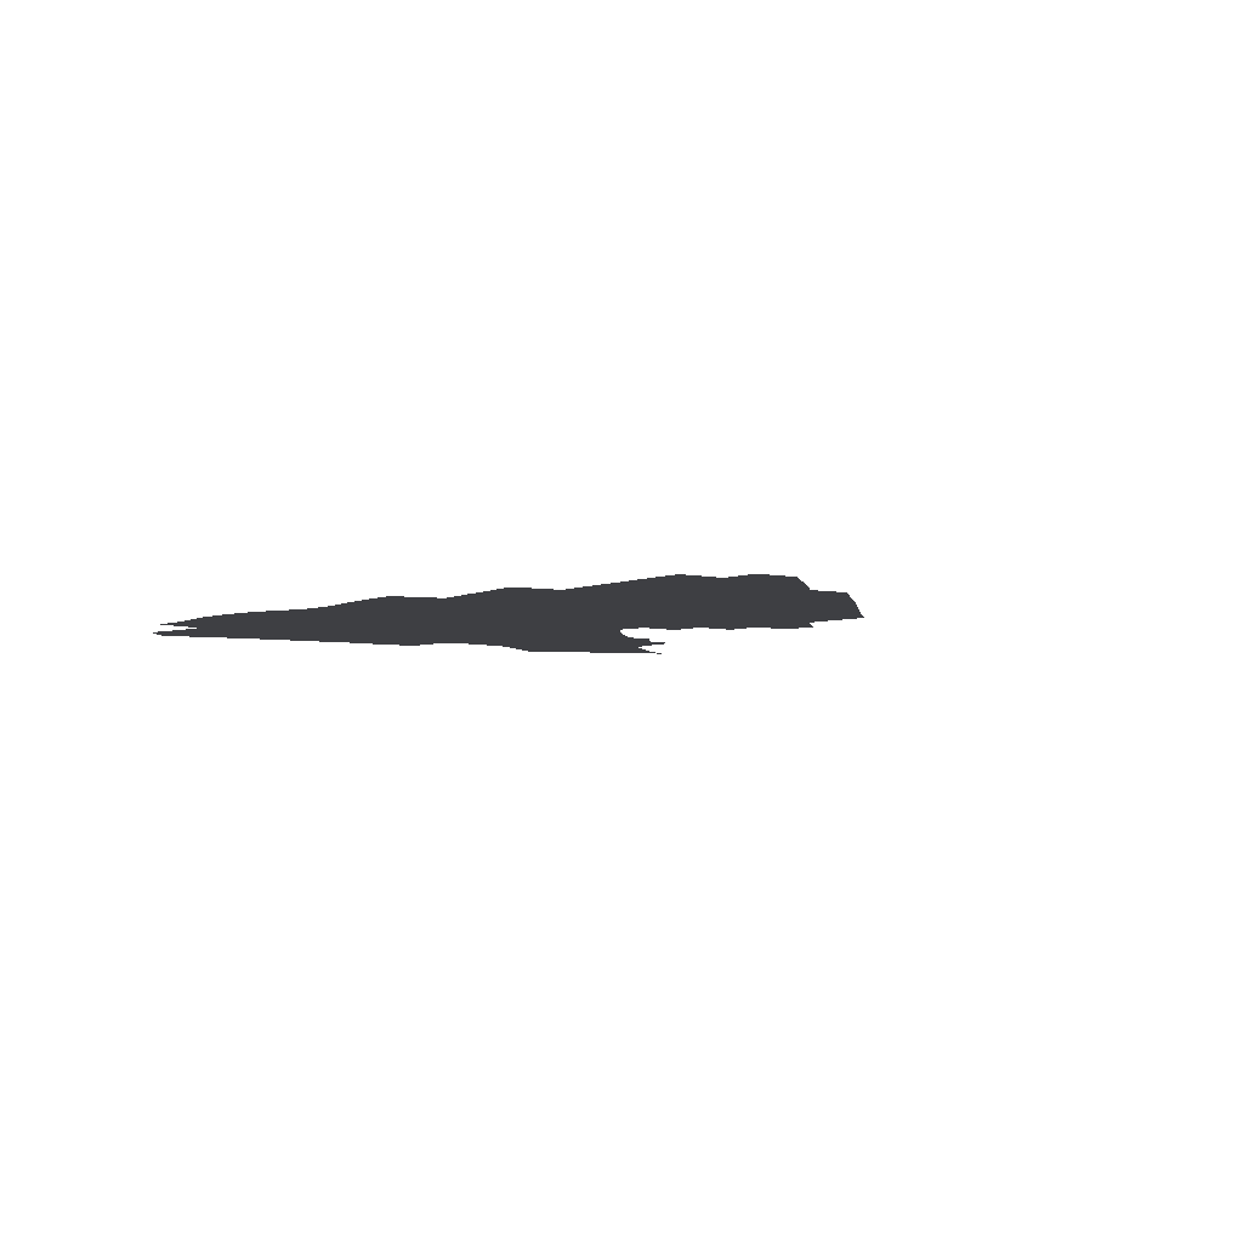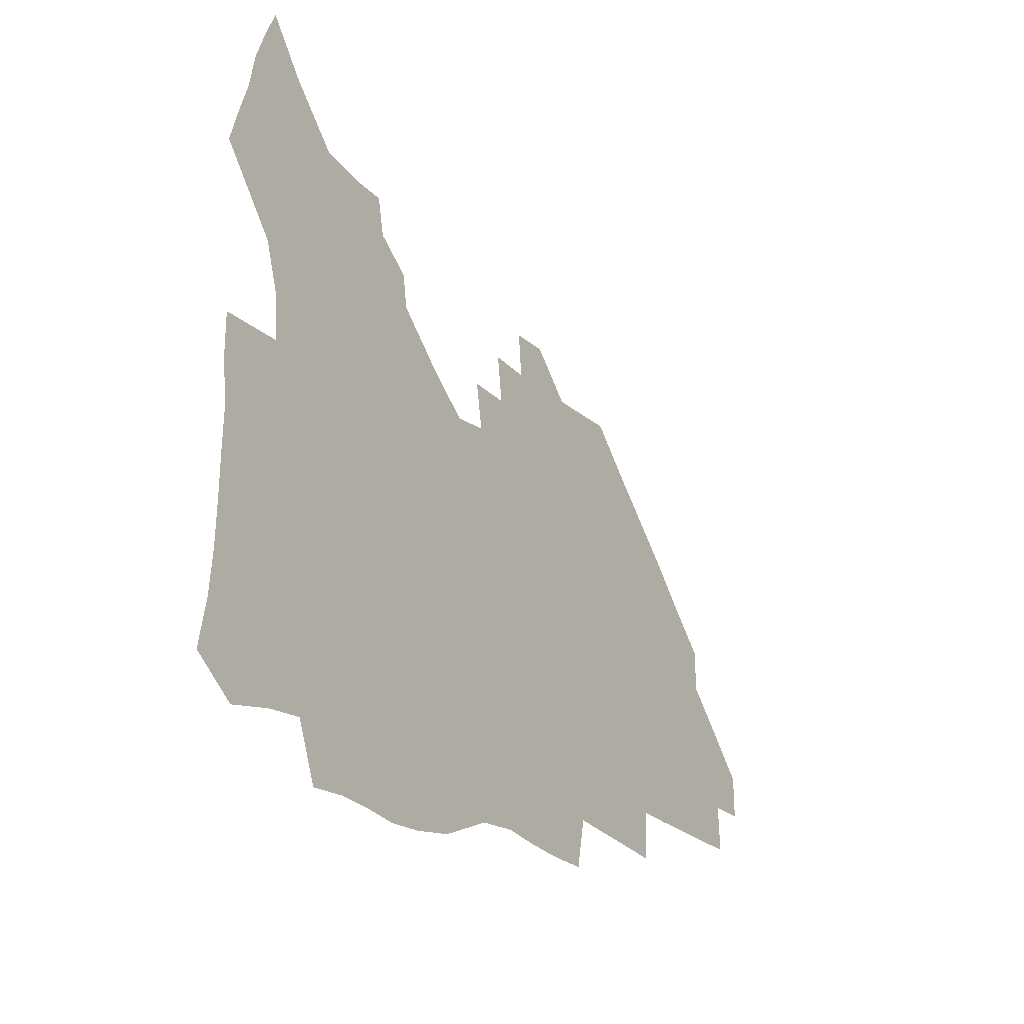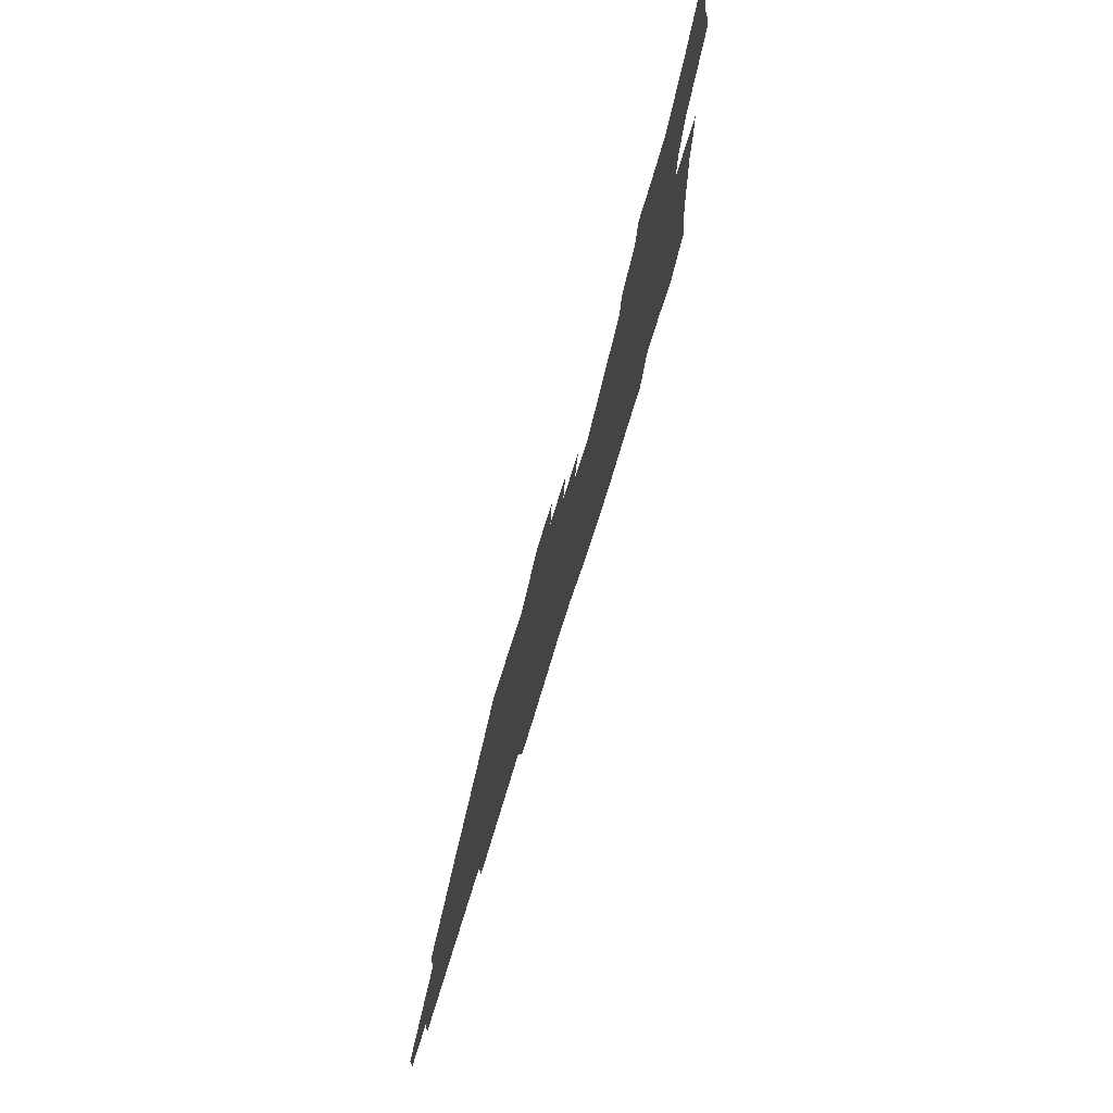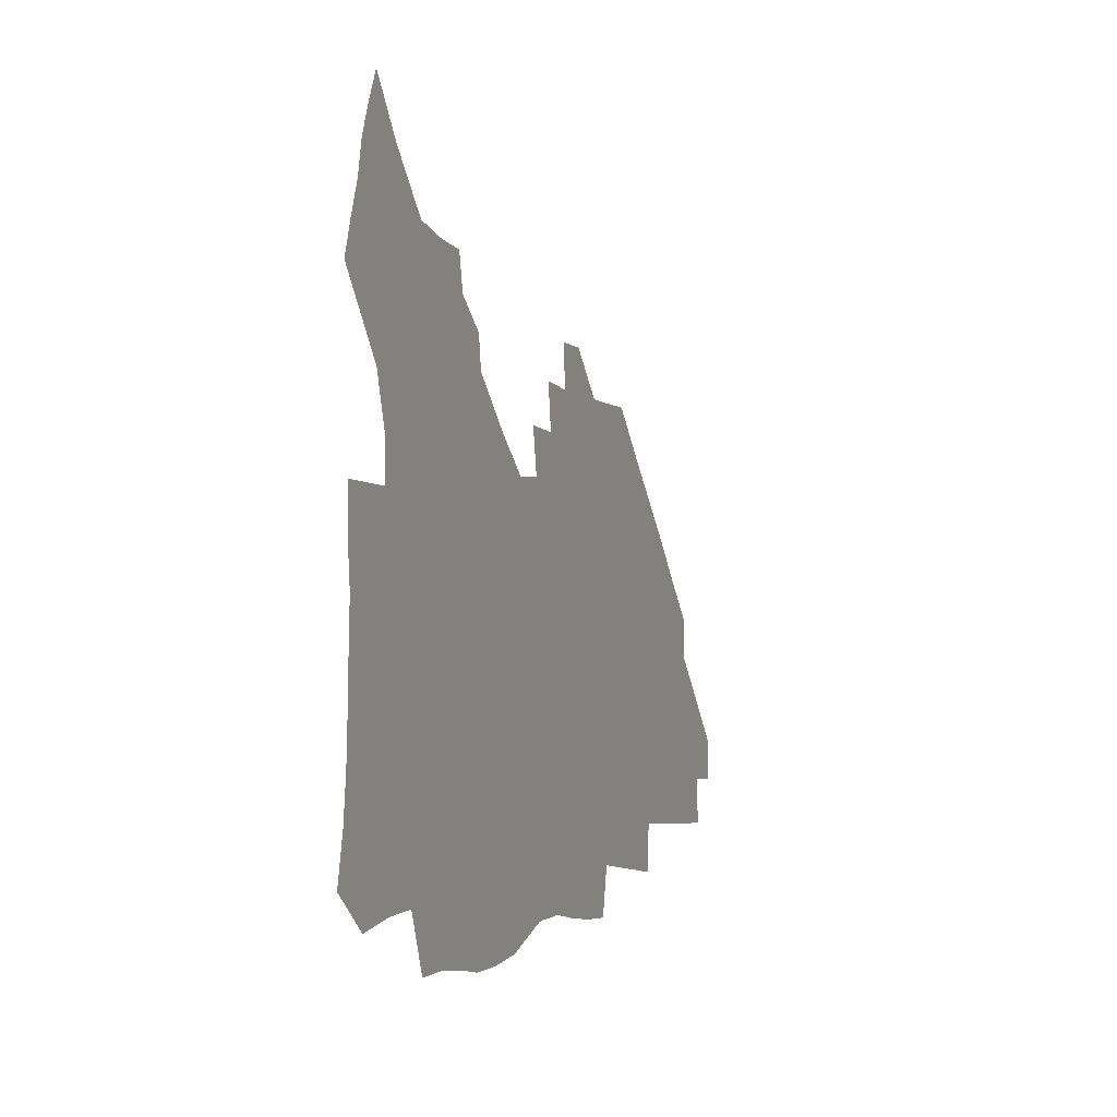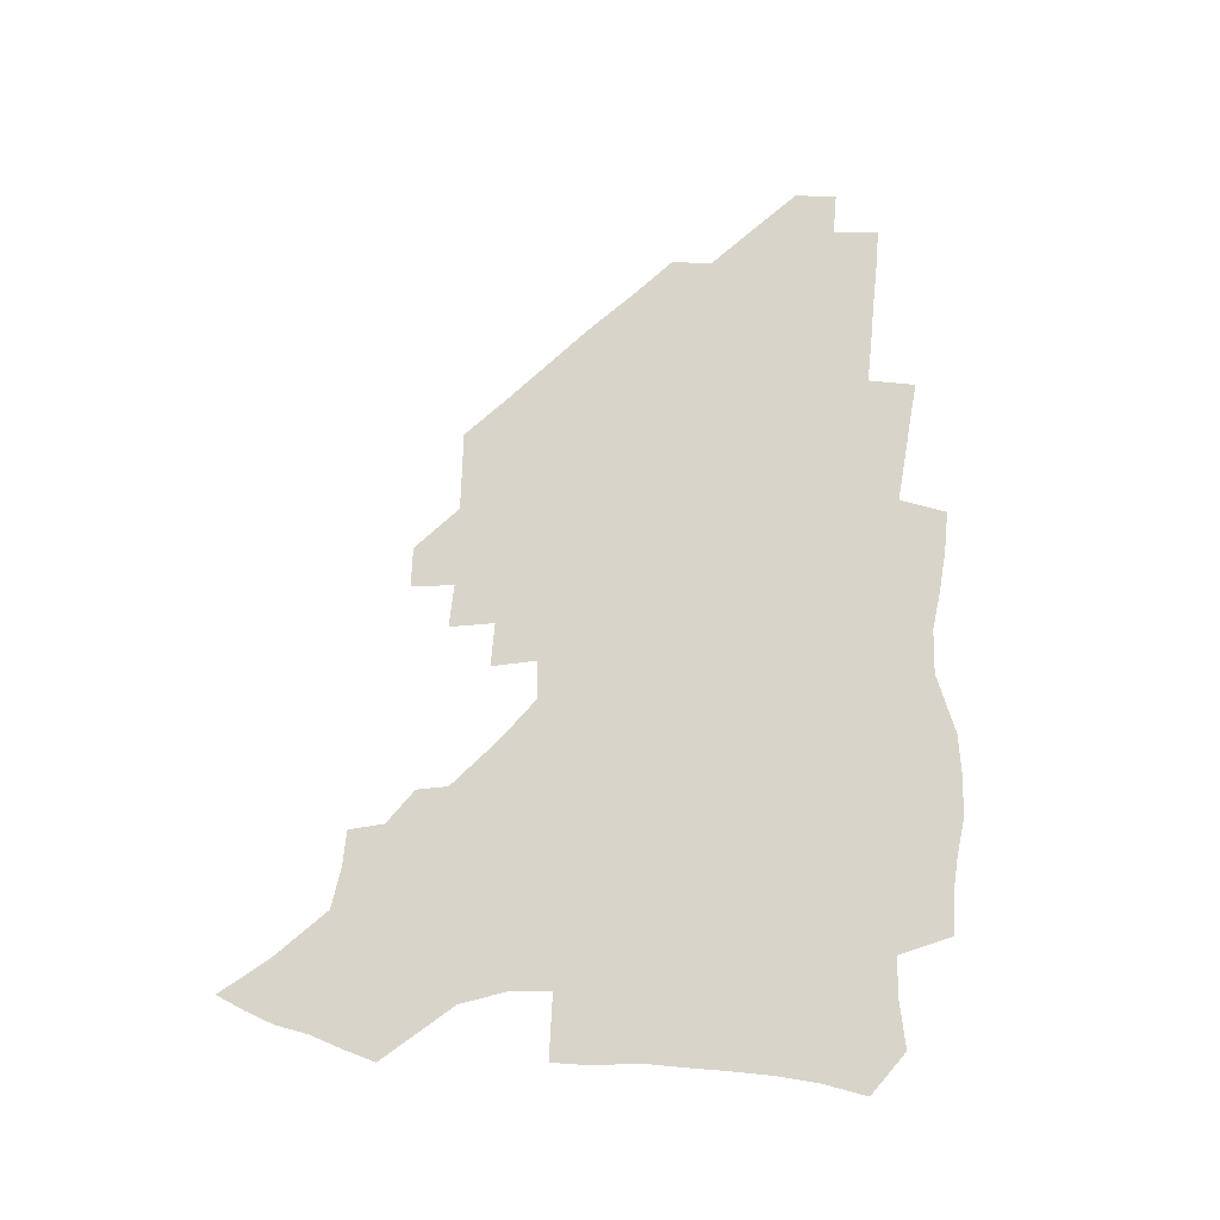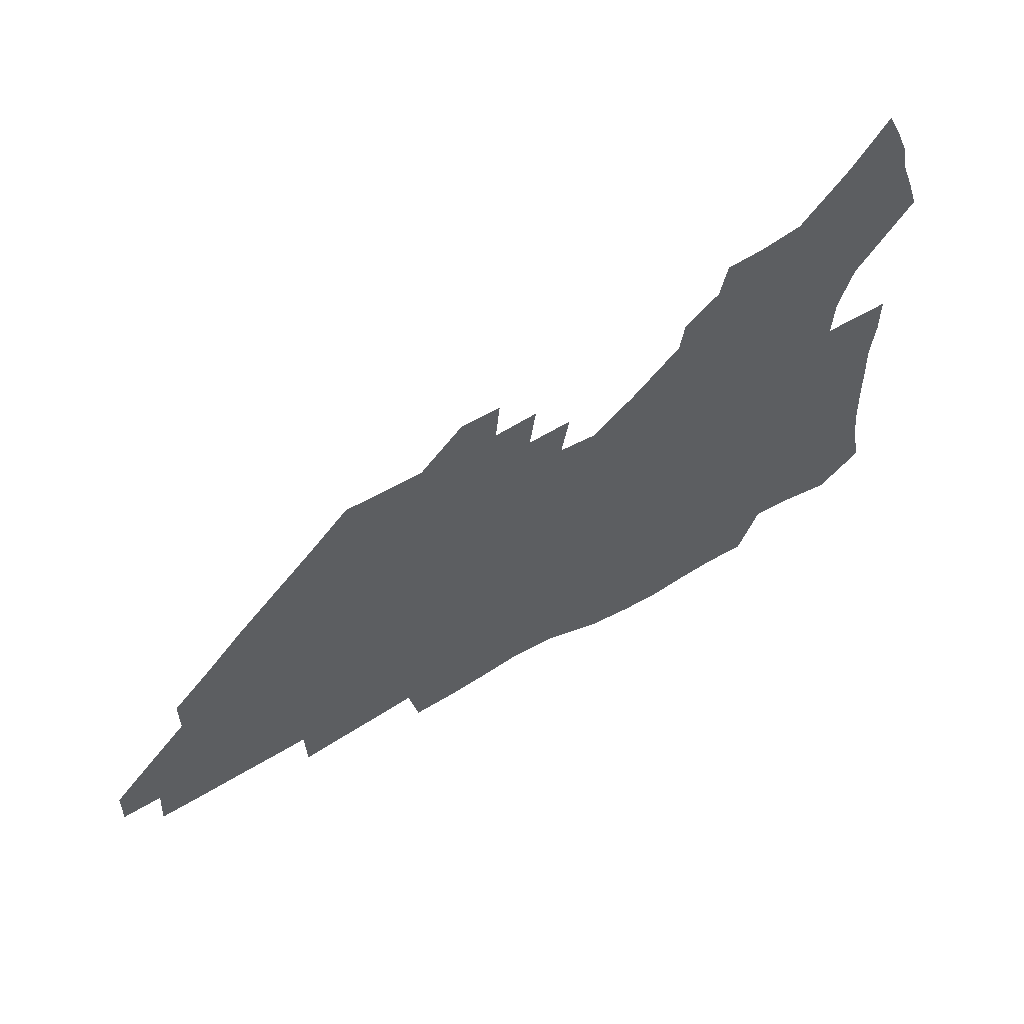
<metadata>
{"format":"obj","ext":"obj","renderer":"f3d","projection":"perspective","resolution":1024,"background":"white","views":[{"elev":-4.2,"azim":53.6,"up":"+Z"},{"elev":-21.6,"azim":-57.3,"up":"+Y"},{"elev":73.7,"azim":107.2,"up":"+Y"},{"elev":-3.5,"azim":-69.5,"up":"+Y"},{"elev":74.9,"azim":-86.9,"up":"+Z"},{"elev":59.7,"azim":149.1,"up":"+Y"}]}
</metadata>
<code>
v 259.1 188.5 0
v 262.8 205.6 0
v 264.5 221.7 0
v 265.2 237.5 0
v 265.6 253.3 0
v 266.2 269.3 0
v 264.6 285 0
v 264.8 300.7 0
v 275.5 175.9 0
v 280 193.7 0
v 282.5 209.7 0
v 284.8 225.3 0
v 285.6 240.2 0
v 286.1 255.2 0
v 288.6 270.6 0
v 289.3 285.6 0
v 289.4 300.8 0
v 288.6 316.5 0
v 283.1 334 0
v 261.5 360.9 0
v 265.6 373.3 0
v 269.9 385.2 0
v 272.6 397.6 0
v 277 408.7 0
v 281.9 419.2 0
v 293.2 179.1 0
v 297 196 0
v 300.4 212.3 0
v 302.2 227 0
v 302.8 241.4 0
v 304.2 256.1 0
v 307.4 271.1 0
v 308 285.2 0
v 307.2 299.4 0
v 307.3 313.4 0
v 308 326.9 0
v 304.4 342.5 0
v 297.5 360.1 0
v 291.5 377.1 0
v 293.9 389 0
v 295.8 400.8 0
v 308.6 180.2 0
v 312.6 197.2 0
v 315.2 212.5 0
v 316.9 227.2 0
v 318.4 241.8 0
v 320.1 256.3 0
v 323.1 271.1 0
v 324 285 0
v 323.6 298.7 0
v 324 312.1 0
v 323.4 325.5 0
v 320.9 339.9 0
v 319.4 353.4 0
v 316.7 367.6 0
v 313.9 381.6 0
v 316.6 159.8 0
v 324.3 181.9 0
v 327.8 197.8 0
v 330 212.7 0
v 331.1 227 0
v 333.3 241.8 0
v 335.1 256.1 0
v 338.8 271.2 0
v 339.8 284.9 0
v 339.4 298.3 0
v 338.5 311.8 0
v 337.3 325.3 0
v 335 339.5 0
v 334.8 351.7 0
v 333.1 364.4 0
v 329.4 378.6 0
v 331.4 160.4 0
v 338.3 181 0
v 342.9 198.2 0
v 344.9 212.9 0
v 347.1 227.7 0
v 348.4 241.9 0
v 351.3 256.7 0
v 354.2 271.3 0
v 355.4 284.8 0
v 354.7 298.1 0
v 352.3 312.2 0
v 350.4 326.1 0
v 348.3 340.1 0
v 347 352.5 0
v 345.7 364.5 0
v 342.8 377.8 0
v 345 159.2 0
v 353.5 181.4 0
v 358.2 198.6 0
v 361.2 213.9 0
v 362.9 228.3 0
v 365.4 243.2 0
v 367.1 257.4 0
v 369.1 271.5 0
v 369.7 284.9 0
v 369.5 297.9 0
v 367.6 311.5 0
v 364.4 326.2 0
v 360.5 342.6 0
v 358.7 354.5 0
v 358.2 157.2 0
v 369.2 182.4 0
v 374.4 199.6 0
v 377.8 215.1 0
v 379.1 229.3 0
v 382.1 244.3 0
v 383.3 258.3 0
v 383.9 271.8 0
v 383.8 285.1 0
v 383.2 298.1 0
v 381.3 311.7 0
v 378.8 325.5 0
v 373.1 157.6 0
v 385.1 183.3 0
v 391.4 201.5 0
v 393.7 216 0
v 395.6 230.5 0
v 396.9 244.6 0
v 397.3 258.3 0
v 397.5 271.9 0
v 397.5 285.4 0
v 396.4 299.1 0
v 394.6 312.7 0
v 389.6 159.9 0
v 402.3 185.6 0
v 407 202.1 0
v 408.8 216.5 0
v 410.3 230.7 0
v 410.7 244.4 0
v 411.4 258.3 0
v 411.3 272 0
v 411.8 285.7 0
v 410.3 299.9 0
v 408.7 313.9 0
v 405.7 330.7 0
v 411.8 168.4 0
v 418.8 187.1 0
v 421.4 201.8 0
v 423.2 216.1 0
v 424.8 230.6 0
v 425 244.3 0
v 425.7 258.4 0
v 425.7 272.4 0
v 425.2 286.5 0
v 424.5 300.6 0
v 423.1 315.2 0
v 422.1 330.1 0
v 419.7 347.1 0
v 428.3 169.3 0
v 433.5 186.7 0
v 435.8 201.2 0
v 437.5 215.7 0
v 438.7 230 0
v 439.4 244.2 0
v 439.8 258.3 0
v 439.7 272.4 0
v 439.5 286.6 0
v 439.3 300.7 0
v 438.2 315.3 0
v 436.9 330.7 0
v 435.8 346 0
v 434.3 362.2 0
v 443.2 167 0
v 448 185.4 0
v 450.2 200.3 0
v 452.3 215.4 0
v 453.1 229.6 0
v 453.5 243.8 0
v 453.8 258 0
v 454.1 272.4 0
v 453.7 286.8 0
v 453.5 301 0
v 452.7 315.7 0
v 451.8 330.7 0
v 450.8 345.9 0
v 449.2 362.3 0
v 458.4 165.4 0
v 462.6 183.7 0
v 465 199.5 0
v 466.5 214.5 0
v 467.5 229 0
v 467.9 243.4 0
v 468.2 257.8 0
v 468.7 272.2 0
v 468.4 286.6 0
v 467.9 301.3 0
v 467.3 316 0
v 466.6 330.6 0
v 465.4 346.2 0
v 473.9 164.8 0
v 477.7 182.9 0
v 479.7 198.6 0
v 480.9 213.5 0
v 481.9 228.5 0
v 482.5 243.2 0
v 482.7 257.7 0
v 482.8 272.2 0
v 482.8 286.6 0
v 482.2 301.9 0
v 481.7 316.3 0
v 481 331 0
v 480 346.4 0
v 492.9 181.1 0
v 494.5 197.9 0
v 495.5 212.7 0
v 496.5 228.2 0
v 497.2 243 0
v 497.2 257.5 0
v 497.3 272.1 0
v 497.1 286.6 0
v 496.5 301.9 0
v 496.1 316.4 0
v 495.5 331 0
v 494.6 346.7 0
v 508.2 179.4 0
v 509.3 196.8 0
v 510.3 212.5 0
v 511 227.8 0
v 511.4 242.8 0
v 511.6 257.3 0
v 511.7 271.9 0
v 511.5 286.5 0
v 511 301.7 0
v 510.5 316.4 0
v 509.9 331 0
v 523.7 177.6 0
v 524.5 195.4 0
v 525.1 211.5 0
v 525.5 227.4 0
v 525.8 242.4 0
v 525.9 257.2 0
v 525.9 271.8 0
v 525.7 286.5 0
v 525.4 301.4 0
v 524.9 316.4 0
v 539.8 194.7 0
v 540 211.3 0
v 540 227.2 0
v 540.2 242.1 0
v 540.3 256.9 0
v 540 271.8 0
v 539.9 286.5 0
v 539.8 301.9 0
v 555.1 194.2 0
v 554.7 211.3 0
v 554.6 226.8 0
v 554.9 241.8 0
v 554.6 257 0
v 554.4 271.8 0
v 554.2 286.6 0
v 570.6 193.5 0
v 569.8 210.5 0
v 569.4 226.4 0
v 569.3 241.7 0
v 568.9 256.9 0
v 568.9 271.8 0
v 585.7 193.2 0
v 584.7 210.2 0
v 584.5 225.8 0
v 583.6 241.8 0
v 599.6 209.8 0
v 599.2 225.5 0
f 9 10 1
f 1 10 2
f 10 11 2
f 2 11 3
f 11 12 3
f 3 12 4
f 12 13 4
f 4 13 5
f 13 14 5
f 5 14 6
f 14 15 6
f 6 15 7
f 15 16 7
f 7 16 8
f 16 17 8
f 9 26 10
f 26 27 10
f 10 27 11
f 27 28 11
f 11 28 12
f 28 29 12
f 12 29 13
f 29 30 13
f 13 30 14
f 30 31 14
f 14 31 15
f 31 32 15
f 15 32 16
f 32 33 16
f 16 33 17
f 33 34 17
f 17 34 18
f 34 35 18
f 18 35 19
f 35 36 19
f 19 36 20
f 36 37 20
f 20 37 21
f 37 38 21
f 21 38 22
f 38 39 22
f 22 39 23
f 39 40 23
f 23 40 24
f 40 41 24
f 24 41 25
f 26 42 27
f 42 43 27
f 27 43 28
f 43 44 28
f 28 44 29
f 44 45 29
f 29 45 30
f 45 46 30
f 30 46 31
f 46 47 31
f 31 47 32
f 47 48 32
f 32 48 33
f 48 49 33
f 33 49 34
f 49 50 34
f 34 50 35
f 50 51 35
f 35 51 36
f 51 52 36
f 36 52 37
f 52 53 37
f 37 53 38
f 53 54 38
f 38 54 39
f 54 55 39
f 39 55 40
f 55 56 40
f 40 56 41
f 57 58 42
f 42 58 43
f 58 59 43
f 43 59 44
f 59 60 44
f 44 60 45
f 60 61 45
f 45 61 46
f 61 62 46
f 46 62 47
f 62 63 47
f 47 63 48
f 63 64 48
f 48 64 49
f 64 65 49
f 49 65 50
f 65 66 50
f 50 66 51
f 66 67 51
f 51 67 52
f 67 68 52
f 52 68 53
f 68 69 53
f 53 69 54
f 69 70 54
f 54 70 55
f 70 71 55
f 55 71 56
f 71 72 56
f 57 73 58
f 73 74 58
f 58 74 59
f 74 75 59
f 59 75 60
f 75 76 60
f 60 76 61
f 76 77 61
f 61 77 62
f 77 78 62
f 62 78 63
f 78 79 63
f 63 79 64
f 79 80 64
f 64 80 65
f 80 81 65
f 65 81 66
f 81 82 66
f 66 82 67
f 82 83 67
f 67 83 68
f 83 84 68
f 68 84 69
f 84 85 69
f 69 85 70
f 85 86 70
f 70 86 71
f 86 87 71
f 71 87 72
f 87 88 72
f 73 89 74
f 89 90 74
f 74 90 75
f 90 91 75
f 75 91 76
f 91 92 76
f 76 92 77
f 92 93 77
f 77 93 78
f 93 94 78
f 78 94 79
f 94 95 79
f 79 95 80
f 95 96 80
f 80 96 81
f 96 97 81
f 81 97 82
f 97 98 82
f 82 98 83
f 98 99 83
f 83 99 84
f 99 100 84
f 84 100 85
f 100 101 85
f 85 101 86
f 101 102 86
f 86 102 87
f 89 103 90
f 103 104 90
f 90 104 91
f 104 105 91
f 91 105 92
f 105 106 92
f 92 106 93
f 106 107 93
f 93 107 94
f 107 108 94
f 94 108 95
f 108 109 95
f 95 109 96
f 109 110 96
f 96 110 97
f 110 111 97
f 97 111 98
f 111 112 98
f 98 112 99
f 112 113 99
f 99 113 100
f 113 114 100
f 100 114 101
f 103 115 104
f 115 116 104
f 104 116 105
f 116 117 105
f 105 117 106
f 117 118 106
f 106 118 107
f 118 119 107
f 107 119 108
f 119 120 108
f 108 120 109
f 120 121 109
f 109 121 110
f 121 122 110
f 110 122 111
f 122 123 111
f 111 123 112
f 123 124 112
f 112 124 113
f 124 125 113
f 113 125 114
f 115 126 116
f 126 127 116
f 116 127 117
f 127 128 117
f 117 128 118
f 128 129 118
f 118 129 119
f 129 130 119
f 119 130 120
f 130 131 120
f 120 131 121
f 131 132 121
f 121 132 122
f 132 133 122
f 122 133 123
f 133 134 123
f 123 134 124
f 134 135 124
f 124 135 125
f 135 136 125
f 126 138 127
f 138 139 127
f 127 139 128
f 139 140 128
f 128 140 129
f 140 141 129
f 129 141 130
f 141 142 130
f 130 142 131
f 142 143 131
f 131 143 132
f 143 144 132
f 132 144 133
f 144 145 133
f 133 145 134
f 145 146 134
f 134 146 135
f 146 147 135
f 135 147 136
f 147 148 136
f 136 148 137
f 148 149 137
f 138 151 139
f 151 152 139
f 139 152 140
f 152 153 140
f 140 153 141
f 153 154 141
f 141 154 142
f 154 155 142
f 142 155 143
f 155 156 143
f 143 156 144
f 156 157 144
f 144 157 145
f 157 158 145
f 145 158 146
f 158 159 146
f 146 159 147
f 159 160 147
f 147 160 148
f 160 161 148
f 148 161 149
f 161 162 149
f 149 162 150
f 162 163 150
f 151 165 152
f 165 166 152
f 152 166 153
f 166 167 153
f 153 167 154
f 167 168 154
f 154 168 155
f 168 169 155
f 155 169 156
f 169 170 156
f 156 170 157
f 170 171 157
f 157 171 158
f 171 172 158
f 158 172 159
f 172 173 159
f 159 173 160
f 173 174 160
f 160 174 161
f 174 175 161
f 161 175 162
f 175 176 162
f 162 176 163
f 176 177 163
f 163 177 164
f 177 178 164
f 165 179 166
f 179 180 166
f 166 180 167
f 180 181 167
f 167 181 168
f 181 182 168
f 168 182 169
f 182 183 169
f 169 183 170
f 183 184 170
f 170 184 171
f 184 185 171
f 171 185 172
f 185 186 172
f 172 186 173
f 186 187 173
f 173 187 174
f 187 188 174
f 174 188 175
f 188 189 175
f 175 189 176
f 189 190 176
f 176 190 177
f 190 191 177
f 177 191 178
f 179 192 180
f 192 193 180
f 180 193 181
f 193 194 181
f 181 194 182
f 194 195 182
f 182 195 183
f 195 196 183
f 183 196 184
f 196 197 184
f 184 197 185
f 197 198 185
f 185 198 186
f 198 199 186
f 186 199 187
f 199 200 187
f 187 200 188
f 200 201 188
f 188 201 189
f 201 202 189
f 189 202 190
f 202 203 190
f 190 203 191
f 203 204 191
f 193 205 194
f 205 206 194
f 194 206 195
f 206 207 195
f 195 207 196
f 207 208 196
f 196 208 197
f 208 209 197
f 197 209 198
f 209 210 198
f 198 210 199
f 210 211 199
f 199 211 200
f 211 212 200
f 200 212 201
f 212 213 201
f 201 213 202
f 213 214 202
f 202 214 203
f 214 215 203
f 203 215 204
f 215 216 204
f 205 217 206
f 217 218 206
f 206 218 207
f 218 219 207
f 207 219 208
f 219 220 208
f 208 220 209
f 220 221 209
f 209 221 210
f 221 222 210
f 210 222 211
f 222 223 211
f 211 223 212
f 223 224 212
f 212 224 213
f 224 225 213
f 213 225 214
f 225 226 214
f 214 226 215
f 226 227 215
f 215 227 216
f 217 228 218
f 228 229 218
f 218 229 219
f 229 230 219
f 219 230 220
f 230 231 220
f 220 231 221
f 231 232 221
f 221 232 222
f 232 233 222
f 222 233 223
f 233 234 223
f 223 234 224
f 234 235 224
f 224 235 225
f 235 236 225
f 225 236 226
f 236 237 226
f 226 237 227
f 229 238 230
f 238 239 230
f 230 239 231
f 239 240 231
f 231 240 232
f 240 241 232
f 232 241 233
f 241 242 233
f 233 242 234
f 242 243 234
f 234 243 235
f 243 244 235
f 235 244 236
f 244 245 236
f 236 245 237
f 238 246 239
f 246 247 239
f 239 247 240
f 247 248 240
f 240 248 241
f 248 249 241
f 241 249 242
f 249 250 242
f 242 250 243
f 250 251 243
f 243 251 244
f 251 252 244
f 244 252 245
f 246 253 247
f 253 254 247
f 247 254 248
f 254 255 248
f 248 255 249
f 255 256 249
f 249 256 250
f 256 257 250
f 250 257 251
f 257 258 251
f 251 258 252
f 253 259 254
f 259 260 254
f 254 260 255
f 260 261 255
f 255 261 256
f 261 262 256
f 256 262 257
f 260 263 261
f 263 264 261
f 261 264 262

</code>
